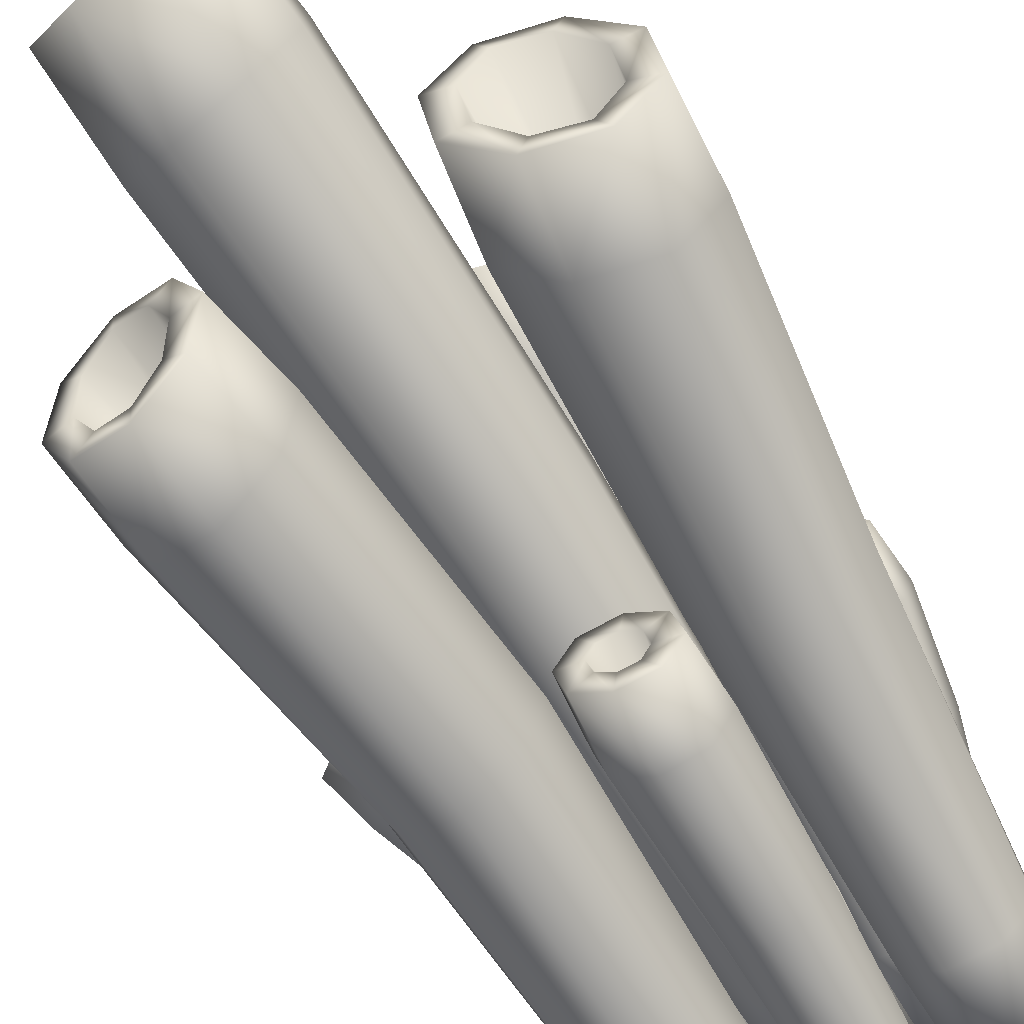
<metadata>
{"format":"obj","ext":"obj","renderer":"f3d","projection":"perspective","resolution":1024,"background":"white","views":[{"elev":-76.6,"azim":-147.3,"up":"+Z"}]}
</metadata>
<code>
o Coral_C_01_LOD1_Cylinder.396
v -23.97 4.527 -8.24
v -24.16 4.675 -8.546
v -24.09 4.712 -8.916
v -23.79 4.616 -9.133
v -24.28 0.02032 -9.146
v -23.44 4.443 -9.07
v -23.24 4.296 -8.764
v -23.32 4.259 -8.395
v -23.62 4.354 -8.177
v -24.43 0.53 -8.765
v -24.09 3.911 -8.286
v -24.31 4.06 -8.604
v -24.64 0.5613 -8.983
v -24.24 4.118 -8.996
v -24.63 0.5936 -9.28
v -23.92 4.051 -9.233
v -24.41 0.6087 -9.487
v -23.55 3.899 -9.177
v -24.11 0.5974 -9.482
v -23.33 3.751 -8.86
v -23.9 0.5667 -9.266
v -23.4 3.693 -8.467
v -23.9 0.5339 -8.964
v -23.71 3.759 -8.229
v -24.12 0.5187 -8.754
v -24.34 2.104 -8.564
v -24.57 2.216 -8.819
v -24.54 2.317 -9.16
v -24.27 2.349 -9.39
v -23.92 2.291 -9.374
v -23.69 2.181 -9.121
v -23.72 2.08 -8.778
v -23.98 2.048 -8.545
v -26.18 3.084 -9.435
v -26.28 3.033 -9.663
v -26.19 3.073 -9.894
v -25.98 3.182 -9.994
v -25.52 0.003712 -9.993
v -25.76 3.295 -9.903
v -25.67 3.348 -9.675
v -25.75 3.307 -9.443
v -25.96 3.198 -9.343
v -25.72 0.4604 -9.768
v -26.11 2.67 -9.451
v -26.21 2.619 -9.703
v -25.8 0.4516 -9.964
v -26.12 2.66 -9.959
v -25.72 0.4544 -10.16
v -25.89 2.768 -10.07
v -25.53 0.4674 -10.24
v -25.65 2.88 -9.967
v -25.34 0.4823 -10.16
v -25.54 2.931 -9.715
v -25.26 0.4902 -9.967
v -25.63 2.891 -9.46
v -25.34 0.4869 -9.77
v -25.87 2.783 -9.35
v -25.53 0.4749 -9.688
v -25.86 1.642 -9.603
v -25.95 1.601 -9.829
v -25.86 1.618 -10.06
v -25.65 1.681 -10.15
v -25.43 1.753 -10.06
v -25.34 1.793 -9.835
v -25.43 1.778 -9.606
v -25.64 1.715 -9.511
v -23.75 4.809 -11.45
v -23.61 4.903 -11.1
v -23.75 5.051 -10.76
v -24.1 5.165 -10.63
v -24.3 0.02032 -10.57
v -24.45 5.178 -10.78
v -24.59 5.084 -11.13
v -24.44 4.936 -11.47
v -24.09 4.823 -11.6
v -23.99 0.6098 -10.83
v -23.77 4.21 -11.37
v -23.62 4.3 -10.99
v -23.91 0.6294 -10.53
v -23.79 4.44 -10.62
v -24.07 0.6536 -10.27
v -24.18 4.549 -10.48
v -24.36 0.669 -10.19
v -24.55 4.562 -10.66
v -24.63 0.6662 -10.34
v -24.69 4.473 -11.04
v -24.71 0.6473 -10.64
v -24.52 4.332 -11.41
v -24.56 0.6226 -10.91
v -24.14 4.223 -11.54
v -24.26 0.6072 -10.99
v -23.93 2.467 -11.01
v -23.83 2.522 -10.64
v -24.01 2.609 -10.32
v -24.38 2.676 -10.22
v -24.7 2.684 -10.41
v -24.81 2.629 -10.77
v -24.62 2.544 -11.1
v -24.26 2.476 -11.2
v -23.59 2.727 -10.22
v -23.59 2.697 -9.968
v -23.74 2.777 -9.78
v -23.96 2.922 -9.763
v -24.34 0.003712 -9.99
v -24.12 3.048 -9.926
v -24.13 3.079 -10.17
v -23.98 2.998 -10.36
v -23.76 2.852 -10.38
v -24.07 0.4515 -10.12
v -23.67 2.376 -10.23
v -23.66 2.342 -9.957
v -24.06 0.4435 -9.91
v -23.83 2.42 -9.751
v -24.2 0.4489 -9.753
v -24.08 2.563 -9.732
v -24.41 0.4644 -9.744
v -24.26 2.688 -9.912
v -24.57 0.4805 -9.888
v -24.27 2.721 -10.19
v -24.57 0.4877 -10.1
v -24.1 2.645 -10.39
v -24.43 0.4822 -10.26
v -23.85 2.501 -10.41
v -24.22 0.4675 -10.26
v -23.92 1.55 -10.2
v -23.91 1.516 -9.959
v -24.07 1.549 -9.776
v -24.3 1.629 -9.761
v -24.46 1.709 -9.923
v -24.47 1.743 -10.17
v -24.31 1.712 -10.35
v -24.08 1.632 -10.36
v -26.33 2.071 -8.685
v -26.42 2.039 -8.861
v -26.36 2.016 -9.05
v -26.17 2.014 -9.142
v -25.71 0.003713 -9.262
v -25.98 2.036 -9.082
v -25.88 2.068 -8.905
v -25.95 2.09 -8.716
v -26.14 2.092 -8.624
v -26.02 0.3607 -8.96
v -26.34 1.684 -8.667
v -26.44 1.65 -8.868
v -26.09 0.3576 -9.143
v -26.37 1.646 -9.082
v -26.02 0.367 -9.326
v -26.17 1.673 -9.185
v -25.84 0.3831 -9.401
v -25.95 1.716 -9.116
v -25.66 0.3958 -9.325
v -25.85 1.749 -8.915
v -25.58 0.3971 -9.142
v -25.92 1.753 -8.701
v -25.66 0.3867 -8.96
v -26.13 1.726 -8.598
v -25.84 0.3724 -8.884
v -26.22 0.9962 -8.808
v -26.3 0.9819 -8.997
v -26.23 1.014 -9.186
v -26.05 1.072 -9.265
v -25.86 1.122 -9.186
v -25.78 1.133 -8.997
v -25.86 1.1 -8.807
v -26.04 1.045 -8.729
v -25.39 2.594 -11.26
v -25.15 2.623 -11.3
v -24.95 2.69 -11.16
v -24.91 2.756 -10.92
v -25.11 0.003109 -10.77
v -25.06 2.783 -10.72
v -25.31 2.756 -10.69
v -25.51 2.687 -10.82
v -25.54 2.62 -11.06
v -25.26 0.3544 -11.02
v -25.38 2.157 -11.24
v -25.11 2.178 -11.28
v -25.05 0.3463 -11.05
v -24.89 2.245 -11.13
v -24.88 0.3564 -10.92
v -24.86 2.318 -10.86
v -24.85 0.379 -10.71
v -25.02 2.358 -10.65
v -24.98 0.4 -10.54
v -25.29 2.339 -10.61
v -25.19 0.4097 -10.52
v -25.51 2.27 -10.76
v -25.36 0.4016 -10.65
v -25.55 2.195 -11.03
v -25.39 0.3778 -10.86
v -25.33 1.194 -11.12
v -25.08 1.173 -11.15
v -24.89 1.212 -11.01
v -24.86 1.287 -10.77
v -25.01 1.355 -10.59
v -25.25 1.378 -10.56
v -25.44 1.342 -10.7
v -25.47 1.265 -10.94
v -23.86 4.528 -8.399
v -23.98 4.636 -8.588
v -23.93 4.658 -8.817
v -23.75 4.581 -8.949
v -23.54 4.453 -8.909
v -23.42 4.35 -8.721
v -23.47 4.328 -8.495
v -23.65 4.401 -8.361
v -24.12 2.215 -8.964
v -26.08 3.143 -9.56
v -26.11 3.095 -9.671
v -26.07 3.103 -9.78
v -25.98 3.163 -9.827
v -25.88 3.245 -9.784
v -25.83 3.298 -9.672
v -25.87 3.287 -9.557
v -25.98 3.222 -9.511
v -25.65 1.713 -9.831
v -23.88 4.849 -11.32
v -23.8 4.923 -11.11
v -23.88 5.041 -10.9
v -24.1 5.132 -10.81
v -24.31 5.144 -10.91
v -24.4 5.069 -11.13
v -24.31 4.951 -11.34
v -24.1 4.86 -11.42
v -23.73 2.799 -10.14
v -23.73 2.772 -10.02
v -23.8 2.813 -9.931
v -23.9 2.9 -9.921
v -23.98 2.986 -9.997
v -23.98 3.016 -10.12
v -23.91 2.971 -10.21
v -23.8 2.88 -10.22
v -24.18 1.647 -10.06
v -26.23 2.07 -8.814
v -26.26 2.044 -8.876
v -26.23 2.025 -8.942
v -26.16 2.024 -8.975
v -26.09 2.049 -8.956
v -26.05 2.08 -8.896
v -26.08 2.096 -8.827
v -26.15 2.091 -8.792
v -26.04 1.077 -9
v -25.31 2.636 -11.12
v -25.19 2.651 -11.14
v -25.09 2.689 -11.07
v -25.08 2.729 -10.96
v -25.15 2.749 -10.87
v -25.27 2.736 -10.85
v -25.37 2.694 -10.92
v -25.38 2.654 -11.02
v -24.43 0.05849 -8.817
v -24.62 0.06787 -9.018
v -24.61 0.07586 -9.292
v -24.42 0.07823 -9.483
v -24.14 0.07356 -9.478
v -23.95 0.06505 -9.279
v -23.95 0.05673 -9
v -24.15 0.05401 -8.806
v -25.69 0.04642 -9.817
v -25.76 0.04618 -9.992
v -25.69 0.0471 -10.17
v -25.52 0.04859 -10.24
v -25.34 0.04951 -10.17
v -25.27 0.04915 -9.994
v -25.34 0.04785 -9.818
v -25.51 0.04704 -9.745
v -24.02 0.05849 -10.8
v -23.94 0.06787 -10.53
v -24.08 0.07586 -10.29
v -24.34 0.07823 -10.21
v -24.58 0.07356 -10.35
v -24.66 0.06505 -10.62
v -24.52 0.05673 -10.86
v -24.26 0.05401 -10.94
v -24.11 0.04642 -10.09
v -24.1 0.04618 -9.903
v -24.23 0.0471 -9.764
v -24.42 0.04859 -9.757
v -24.56 0.04951 -9.886
v -24.57 0.04915 -10.08
v -24.44 0.04785 -10.21
v -24.25 0.04704 -10.22
v -25.88 0.05122 -9.081
v -25.95 0.0509 -9.242
v -25.89 0.05178 -9.404
v -25.72 0.05335 -9.472
v -25.56 0.05437 -9.406
v -25.5 0.05405 -9.244
v -25.56 0.05274 -9.082
v -25.72 0.05189 -9.015
v -25.23 0.04097 -10.99
v -25.05 0.04056 -11.01
v -24.9 0.04287 -10.89
v -24.87 0.04613 -10.71
v -24.99 0.04803 -10.56
v -25.18 0.04839 -10.53
v -25.33 0.04692 -10.65
v -25.35 0.04415 -10.84
v -24.86 0.04381 -10.33
v -24.67 6.421 -10.34
v -24.67 0.0438 -10.14
v -24.36 6.366 -10.02
v -24.67 0.0438 -9.862
v -24.37 6.365 -9.574
v -24.86 0.04381 -9.667
v -24.69 6.419 -9.265
v -25.14 0.04381 -9.667
v -25.13 6.496 -9.271
v -25.33 0.04381 -9.862
v -25.44 6.551 -9.588
v -25.33 0.04381 -10.14
v -25.43 6.551 -10.03
v -25.14 0.04381 -10.33
v -25.11 6.498 -10.34
v -25.16 0.7254 -10.36
v -25.16 5.715 -10.39
v -25.38 0.729 -10.14
v -25.49 5.763 -10.06
v -25.38 0.7289 -9.83
v -25.5 5.761 -9.599
v -25.16 0.7251 -9.611
v -25.16 5.711 -9.272
v -24.85 0.7199 -9.609
v -24.71 5.642 -9.265
v -24.63 0.7163 -9.827
v -24.39 5.594 -9.584
v -24.63 0.7164 -10.14
v -24.37 5.595 -10.05
v -24.85 0.7202 -10.36
v -24.69 5.646 -10.38
v -24.81 3.228 -10.38
v -24.53 3.204 -10.1
v -24.54 3.203 -9.696
v -24.81 3.226 -9.42
v -25.2 3.26 -9.43
v -25.49 3.284 -9.711
v -25.49 3.285 -10.11
v -25.2 3.262 -10.38
v -26.13 0.04617 -10.87
v -26.81 4.782 -10.98
v -25.94 0.04649 -11.05
v -26.5 4.743 -11.27
v -25.67 0.04785 -11.04
v -26.07 4.864 -11.28
v -25.5 0.04921 -10.85
v -25.78 5.074 -10.99
v -25.51 0.04953 -10.58
v -25.8 5.25 -10.57
v -25.7 0.04853 -10.41
v -26.11 5.289 -10.27
v -25.96 0.04738 -10.41
v -26.53 5.168 -10.27
v -26.14 0.0467 -10.61
v -26.82 4.958 -10.56
v -26.21 0.6077 -10.57
v -26.76 4.343 -10.49
v -26.01 0.6352 -10.36
v -26.46 4.551 -10.19
v -25.71 0.6531 -10.35
v -26.01 4.674 -10.19
v -25.5 0.6509 -10.55
v -25.69 4.639 -10.5
v -25.48 0.6291 -10.84
v -25.67 4.468 -10.94
v -25.69 0.6003 -11.06
v -25.98 4.26 -11.25
v -25.98 0.5822 -11.06
v -26.42 4.137 -11.24
v -26.2 0.5856 -10.86
v -26.75 4.171 -10.93
v -26.45 2.417 -10.83
v -26.18 2.398 -11.09
v -25.8 2.486 -11.09
v -25.55 2.629 -10.83
v -25.56 2.743 -10.46
v -25.83 2.761 -10.2
v -26.21 2.674 -10.2
v -26.46 2.531 -10.46
v -25.28 0.04014 -9.327
v -25.76 3.868 -8.302
v -25.39 0.03996 -9.533
v -25.93 3.923 -8.642
v -25.32 0.04168 -9.757
v -25.83 4.085 -8.992
v -25.11 0.04418 -9.866
v -25.51 4.26 -9.146
v -24.89 0.04553 -9.798
v -25.15 4.346 -9.016
v -24.78 0.04514 -9.593
v -24.98 4.291 -8.677
v -24.85 0.04396 -9.371
v -25.08 4.128 -8.327
v -25.05 0.04203 -9.261
v -25.4 3.953 -8.172
v -25.08 0.4825 -9.152
v -25.35 3.395 -8.267
v -24.86 0.509 -9.273
v -25.01 3.572 -8.432
v -24.79 0.5266 -9.518
v -24.91 3.73 -8.796
v -24.91 0.5269 -9.746
v -25.1 3.781 -9.148
v -25.16 0.5095 -9.824
v -25.46 3.693 -9.283
v -25.38 0.4834 -9.705
v -25.8 3.518 -9.121
v -25.46 0.4641 -9.458
v -25.91 3.357 -8.755
v -25.33 0.4634 -9.228
v -25.72 3.306 -8.4
v -25.52 1.813 -8.821
v -25.67 1.829 -9.103
v -25.6 1.927 -9.395
v -25.33 2.049 -9.524
v -25.04 2.125 -9.42
v -24.89 2.114 -9.146
v -24.96 2.021 -8.858
v -25.22 1.894 -8.721
v -24.75 6.428 -10.15
v -24.54 6.383 -9.943
v -24.55 6.386 -9.651
v -24.75 6.436 -9.445
v -25.05 6.503 -9.448
v -25.25 6.548 -9.659
v -25.25 6.545 -9.954
v -25.04 6.495 -10.16
v -23.84 3.454 -8.561
v -23.7 3.437 -8.668
v -23.67 3.48 -8.843
v -23.77 3.558 -8.984
v -23.94 3.626 -9.007
v -24.08 3.646 -8.9
v -24.11 3.603 -8.725
v -24.01 3.523 -8.584
v -25.51 3.083 -8.689
v -25.59 3.079 -8.848
v -25.55 3.153 -9.002
v -25.41 3.263 -9.063
v -25.26 3.344 -8.998
v -25.18 3.349 -8.843
v -25.22 3.275 -8.688
v -25.36 3.164 -8.623
v -26.63 4.838 -10.91
v -26.43 4.796 -11.1
v -26.15 4.886 -11.1
v -25.96 5.055 -10.91
v -25.97 5.206 -10.64
v -26.18 5.249 -10.45
v -26.46 5.157 -10.45
v -26.64 4.987 -10.64
v -25.83 2.325 -9.697
v -25.84 2.272 -9.763
v -25.82 2.248 -9.827
v -25.76 2.268 -9.854
v -25.71 2.322 -9.828
v -25.69 2.376 -9.76
v -25.72 2.397 -9.694
v -25.78 2.376 -9.667
v -25.64 3.932 -8.443
v -25.75 3.957 -8.655
v -25.69 4.072 -8.869
v -25.49 4.211 -8.962
v -25.27 4.292 -8.879
v -25.17 4.266 -8.665
v -25.23 4.148 -8.447
v -25.43 4.011 -8.357
v -25.29 1.998 -9.117
v -24.05 3.523 -11.03
v -24.33 1.518 -10.63
v -23.99 3.562 -10.84
v -24.08 3.633 -10.67
v -24.26 3.692 -10.62
v -24.43 3.703 -10.71
v -24.49 3.663 -10.89
v -24.4 3.594 -11.07
v -24.22 3.537 -11.12
v -25.19 1.823 -10.91
v -25 0 -10
v -25.82 0.003712 -10.73
v -25.08 7e-06 -9.564
v -25.08 4.65 -10.13
v -25.25 4.686 -9.975
v -25.25 4.694 -9.746
v -25.08 4.669 -9.588
v -24.86 4.626 -9.588
v -24.7 4.59 -9.743
v -24.7 4.582 -9.967
v -24.86 4.607 -10.13
v -25.01 1.848 -9.951
v -26.38 3.615 -10.57
v -26.24 3.76 -10.43
v -26.03 3.833 -10.43
v -25.87 3.792 -10.58
v -25.87 3.659 -10.78
v -26.01 3.512 -10.92
v -26.22 3.438 -10.92
v -26.37 3.482 -10.78
v -25.91 1.513 -10.67
v -23.98 2.372 -10.16
v -24.04 2.422 -10.16
v -24.08 2.435 -10.1
v -24.09 2.402 -10.02
v -24.05 2.342 -9.978
v -23.99 2.293 -9.985
v -23.94 2.282 -10.04
v -23.94 2.315 -10.11
f 318 316 338 337
f 357 355 353 351
f 302 304 326 328
f 333 325 327 332
f 304 306 324 326
f 334 323 325 333
f 306 308 322 324
f 335 321 323 334
f 308 310 320 322
f 336 319 321 335
f 310 312 318 320
f 337 317 319 336
f 312 314 316 318
f 338 315 317 337
f 316 314 300 330
f 315 338 331 329
f 479 339 341
f 478 301 303
f 478 303 305
f 478 305 307
f 478 307 309
f 478 309 311
f 478 311 313
f 478 313 299
f 299 329 327 301
f 319 317 311 309
f 330 328 332 331
f 358 356 378 377
f 320 318 337 336
f 321 319 309 307
f 322 320 336 335
f 323 321 307 305
f 324 322 335 334
f 325 323 305 303
f 326 324 334 333
f 327 325 303 301
f 328 326 333 332
f 315 329 299 313
f 316 330 331 338
f 332 327 329 331
f 340 342 368 370
f 251 258 25 10
f 342 344 366 368
f 373 365 367 372
f 344 346 364 366
f 374 363 365 373
f 346 348 362 364
f 375 361 363 374
f 348 350 360 362
f 376 359 361 375
f 350 352 358 360
f 377 357 359 376
f 352 354 356 358
f 378 355 357 377
f 354 340 370 356
f 355 378 371 369
f 480 379 381
f 479 341 343
f 479 343 345
f 479 345 347
f 479 347 349
f 479 349 351
f 479 351 353
f 479 353 339
f 339 369 367 341
f 359 357 351 349
f 370 368 372 371
f 483 482 425 424
f 360 358 377 376
f 361 359 349 347
f 362 360 376 375
f 363 361 347 345
f 364 362 375 374
f 365 363 345 343
f 366 364 374 373
f 367 365 343 341
f 368 366 373 372
f 355 369 339 353
f 356 370 371 378
f 372 367 369 371
f 2 12 11 1
f 4 16 14 3
f 3 14 12 2
f 6 18 16 4
f 7 20 18 6
f 8 22 20 7
f 9 24 22 8
f 11 24 9 1
f 26 33 24 11
f 25 258 257 23
f 24 33 32 22
f 23 257 256 21
f 22 32 31 20
f 21 256 255 19
f 20 31 30 18
f 19 255 254 17
f 18 30 29 16
f 17 254 253 15
f 16 29 28 14
f 15 253 252 13
f 14 28 27 12
f 13 252 251 10
f 12 27 26 11
f 259 266 58 43
f 27 13 10 26
f 28 15 13 27
f 29 17 15 28
f 30 19 17 29
f 31 21 19 30
f 32 23 21 31
f 33 25 23 32
f 10 25 33 26
f 35 45 44 34
f 434 433 200 199
f 37 49 47 36
f 36 47 45 35
f 39 51 49 37
f 40 53 51 39
f 41 55 53 40
f 42 57 55 41
f 44 57 42 34
f 59 66 57 44
f 58 266 265 56
f 57 66 65 55
f 56 265 264 54
f 55 65 64 53
f 54 264 263 52
f 53 64 63 51
f 52 263 262 50
f 51 63 62 49
f 50 262 261 48
f 49 62 61 47
f 48 261 260 46
f 47 61 60 45
f 46 260 259 43
f 45 60 59 44
f 397 395 393 391
f 60 46 43 59
f 61 48 46 60
f 62 50 48 61
f 63 52 50 62
f 64 54 52 63
f 65 56 54 64
f 66 58 56 65
f 43 58 66 59
f 380 382 408 410
f 135 146 144 134
f 398 396 418 417
f 267 274 91 76
f 382 384 406 408
f 413 405 407 412
f 384 386 404 406
f 414 403 405 413
f 386 388 402 404
f 415 401 403 414
f 388 390 400 402
f 416 399 401 415
f 390 392 398 400
f 417 397 399 416
f 392 394 396 398
f 418 395 397 417
f 396 394 380 410
f 395 418 411 409
f 480 381 383
f 480 383 385
f 480 385 387
f 480 387 389
f 480 389 391
f 480 391 393
f 480 393 379
f 379 409 407 381
f 399 397 391 389
f 410 408 412 411
f 440 441 465 464
f 400 398 417 416
f 401 399 389 387
f 402 400 416 415
f 403 401 387 385
f 404 402 415 414
f 405 403 385 383
f 406 404 414 413
f 407 405 383 381
f 408 406 413 412
f 395 409 379 393
f 396 410 411 418
f 412 407 409 411
f 68 78 77 67
f 70 82 80 69
f 69 80 78 68
f 72 84 82 70
f 73 86 84 72
f 74 88 86 73
f 75 90 88 74
f 77 90 75 67
f 92 99 90 77
f 91 274 273 89
f 90 99 98 88
f 89 273 272 87
f 88 98 97 86
f 87 272 271 85
f 86 97 96 84
f 85 271 270 83
f 84 96 95 82
f 83 270 269 81
f 82 95 94 80
f 81 269 268 79
f 80 94 93 78
f 79 268 267 76
f 78 93 92 77
f 275 282 124 109
f 93 79 76 92
f 94 81 79 93
f 95 83 81 94
f 96 85 83 95
f 97 87 85 96
f 98 89 87 97
f 99 91 89 98
f 76 91 99 92
f 101 111 110 100
f 102 113 111 101
f 103 115 113 102
f 105 117 115 103
f 106 119 117 105
f 107 121 119 106
f 108 123 121 107
f 110 123 108 100
f 125 132 123 110
f 124 282 281 122
f 123 132 131 121
f 122 281 280 120
f 121 131 130 119
f 120 280 279 118
f 119 130 129 117
f 118 279 278 116
f 117 129 128 115
f 116 278 277 114
f 115 128 127 113
f 114 277 276 112
f 113 127 126 111
f 112 276 275 109
f 111 126 125 110
f 283 290 157 142
f 126 112 109 125
f 127 114 112 126
f 128 116 114 127
f 129 118 116 128
f 130 120 118 129
f 131 122 120 130
f 132 124 122 131
f 109 124 132 125
f 134 144 143 133
f 168 179 177 167
f 136 148 146 135
f 138 150 148 136
f 139 152 150 138
f 140 154 152 139
f 141 156 154 140
f 143 156 141 133
f 158 165 156 143
f 157 290 289 155
f 156 165 164 154
f 155 289 288 153
f 154 164 163 152
f 153 288 287 151
f 152 163 162 150
f 151 287 286 149
f 150 162 161 148
f 149 286 285 147
f 148 161 160 146
f 147 285 284 145
f 146 160 159 144
f 145 284 283 142
f 144 159 158 143
f 291 298 190 175
f 159 145 142 158
f 160 147 145 159
f 161 149 147 160
f 162 151 149 161
f 163 153 151 162
f 164 155 153 163
f 165 157 155 164
f 142 157 165 158
f 167 177 176 166
f 451 452 209 208
f 169 181 179 168
f 171 183 181 169
f 172 185 183 171
f 173 187 185 172
f 174 189 187 173
f 176 189 174 166
f 191 198 189 176
f 190 298 297 188
f 189 198 197 187
f 188 297 296 186
f 187 197 196 185
f 186 296 295 184
f 185 196 195 183
f 184 295 294 182
f 183 195 194 181
f 182 294 293 180
f 181 194 193 179
f 180 293 292 178
f 179 193 192 177
f 178 292 291 175
f 177 192 191 176
f 192 178 175 191
f 193 180 178 192
f 194 182 180 193
f 195 184 182 194
f 196 186 184 195
f 197 188 186 196
f 198 190 188 197
f 175 190 198 191
f 468 470 218 217
f 486 487 489
f 481 488 419 426
f 485 486 489
f 487 486 421 420
f 484 485 489
f 486 485 422 421
f 483 484 489
f 485 484 423 422
f 482 483 489
f 484 483 424 423
f 481 482 489
f 420 419 488 487
f 489 488 481
f 496 497 498
f 467 435 442
f 492 491 449 448
f 432 433 207
f 467 437 436
f 467 438 437
f 207 427 428
f 467 439 438
f 207 428 429
f 467 440 439
f 207 429 430
f 467 441 440
f 207 430 431
f 207 431 432
f 467 442 441
f 467 436 435
f 487 488 489
f 495 496 498
f 490 497 443 450
f 494 495 498
f 496 495 445 444
f 493 494 498
f 495 494 446 445
f 492 493 498
f 494 493 447 446
f 491 492 498
f 493 492 448 447
f 490 491 498
f 497 496 444 443
f 498 497 490
f 441 442 466 465
f 476 468 217 224
f 300 419 420 302
f 433 432 201 200
f 432 431 202 201
f 431 430 203 202
f 430 429 204 203
f 429 428 205 204
f 428 427 206 205
f 482 481 426 425
f 207 433 434
f 314 426 419 300
f 452 453 210 209
f 453 454 211 210
f 454 455 212 211
f 455 456 213 212
f 456 457 214 213
f 457 458 215 214
f 207 434 427
f 216 451 458
f 216 458 457
f 216 457 456
f 216 456 455
f 216 455 454
f 216 454 453
f 216 453 452
f 216 452 451
f 235 234 242
f 442 435 459 466
f 436 437 461 460
f 437 438 462 461
f 438 439 463 462
f 439 440 464 463
f 435 436 460 459
f 469 470 468
f 380 459 460 382
f 499 506 225 232
f 470 471 219 218
f 471 472 220 219
f 472 473 221 220
f 473 474 222 221
f 474 475 223 222
f 475 476 224 223
f 233 506 499
f 458 451 208 215
f 469 468 476
f 469 476 475
f 469 475 474
f 469 474 473
f 469 473 472
f 469 472 471
f 469 471 470
f 506 505 226 225
f 505 504 227 226
f 504 503 228 227
f 503 502 229 228
f 502 501 230 229
f 501 500 231 230
f 500 499 232 231
f 499 500 233
f 500 501 233
f 501 502 233
f 502 503 233
f 503 504 233
f 504 505 233
f 505 506 233
f 477 244 243
f 235 242 236
f 236 242 237
f 237 242 238
f 238 242 239
f 239 242 240
f 240 242 241
f 477 243 250
f 477 245 244
f 477 246 245
f 477 247 246
f 477 248 247
f 477 249 248
f 477 250 249
f 68 218 219 69
f 302 420 421 304
f 304 421 422 306
f 306 422 423 308
f 308 423 424 310
f 310 424 425 312
f 312 425 426 314
f 354 450 443 340
f 340 443 444 342
f 342 444 445 344
f 344 445 446 346
f 346 446 447 348
f 348 447 448 350
f 350 448 449 352
f 352 449 450 354
f 2 1 199 200
f 3 2 200 201
f 4 3 201 202
f 6 4 202 203
f 7 6 203 204
f 8 7 204 205
f 9 8 205 206
f 1 9 206 199
f 67 217 218 68
f 35 34 208 209
f 36 35 209 210
f 37 36 210 211
f 39 37 211 212
f 40 39 212 213
f 41 40 213 214
f 42 41 214 215
f 34 42 215 208
f 394 466 459 380
f 382 460 461 384
f 384 461 462 386
f 386 462 463 388
f 388 463 464 390
f 390 464 465 392
f 392 465 466 394
f 69 219 220 70
f 70 220 221 72
f 72 221 222 73
f 73 222 223 74
f 74 223 224 75
f 75 224 217 67
f 100 225 226 101
f 101 226 227 102
f 102 227 228 103
f 103 228 229 105
f 105 229 230 106
f 106 230 231 107
f 107 231 232 108
f 108 232 225 100
f 166 243 244 167
f 167 244 245 168
f 134 133 234 235
f 135 134 235 236
f 136 135 236 237
f 138 136 237 238
f 139 138 238 239
f 140 139 239 240
f 141 140 240 241
f 133 141 241 234
f 260 261 38
f 168 245 246 169
f 169 246 247 171
f 171 247 248 172
f 172 248 249 173
f 173 249 250 174
f 174 250 243 166
f 252 253 5
f 268 269 71
f 5 251 252
f 253 254 5
f 254 255 5
f 255 256 5
f 256 257 5
f 257 258 5
f 258 251 5
f 38 259 260
f 261 262 38
f 262 263 38
f 263 264 38
f 264 265 38
f 265 266 38
f 266 259 38
f 284 285 137
f 71 267 268
f 269 270 71
f 270 271 71
f 271 272 71
f 272 273 71
f 273 274 71
f 274 267 71
f 104 275 276
f 276 277 104
f 277 278 104
f 278 279 104
f 279 280 104
f 280 281 104
f 281 282 104
f 282 275 104
f 137 283 284
f 292 293 170
f 285 286 137
f 286 287 137
f 287 288 137
f 288 289 137
f 289 290 137
f 290 283 137
f 170 291 292
f 293 294 170
f 294 295 170
f 295 296 170
f 296 297 170
f 297 298 170
f 298 291 170
f 300 302 328 330
f 317 315 313 311
f 491 490 450 449
f 427 434 199 206
f 478 299 301
f 242 234 241

</code>
